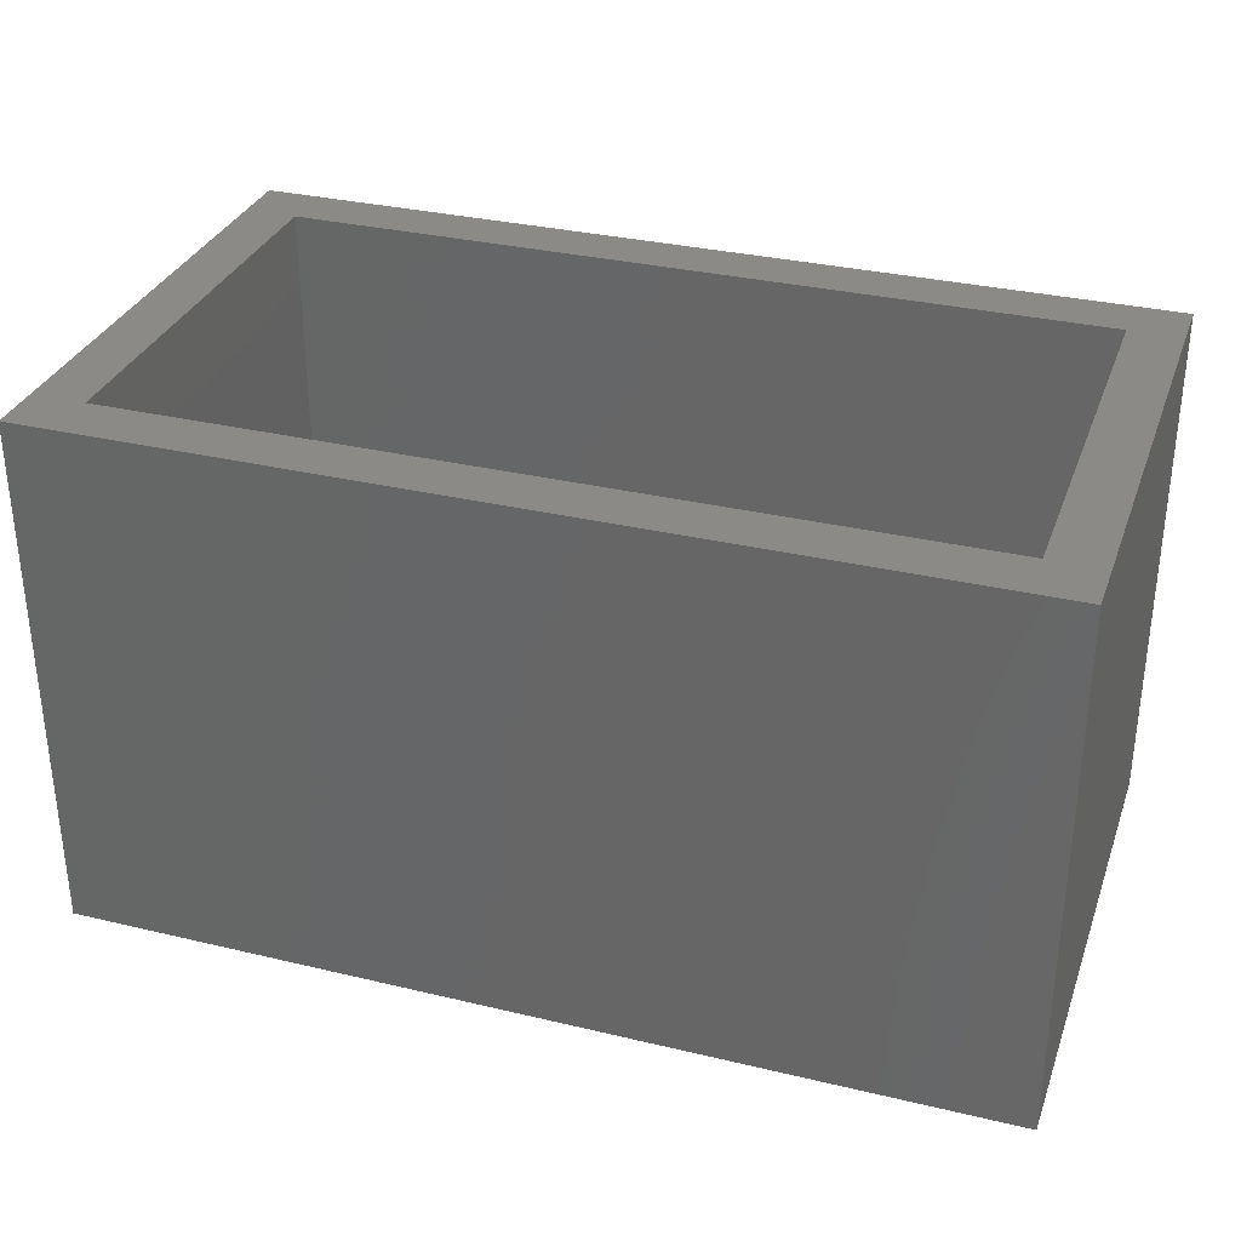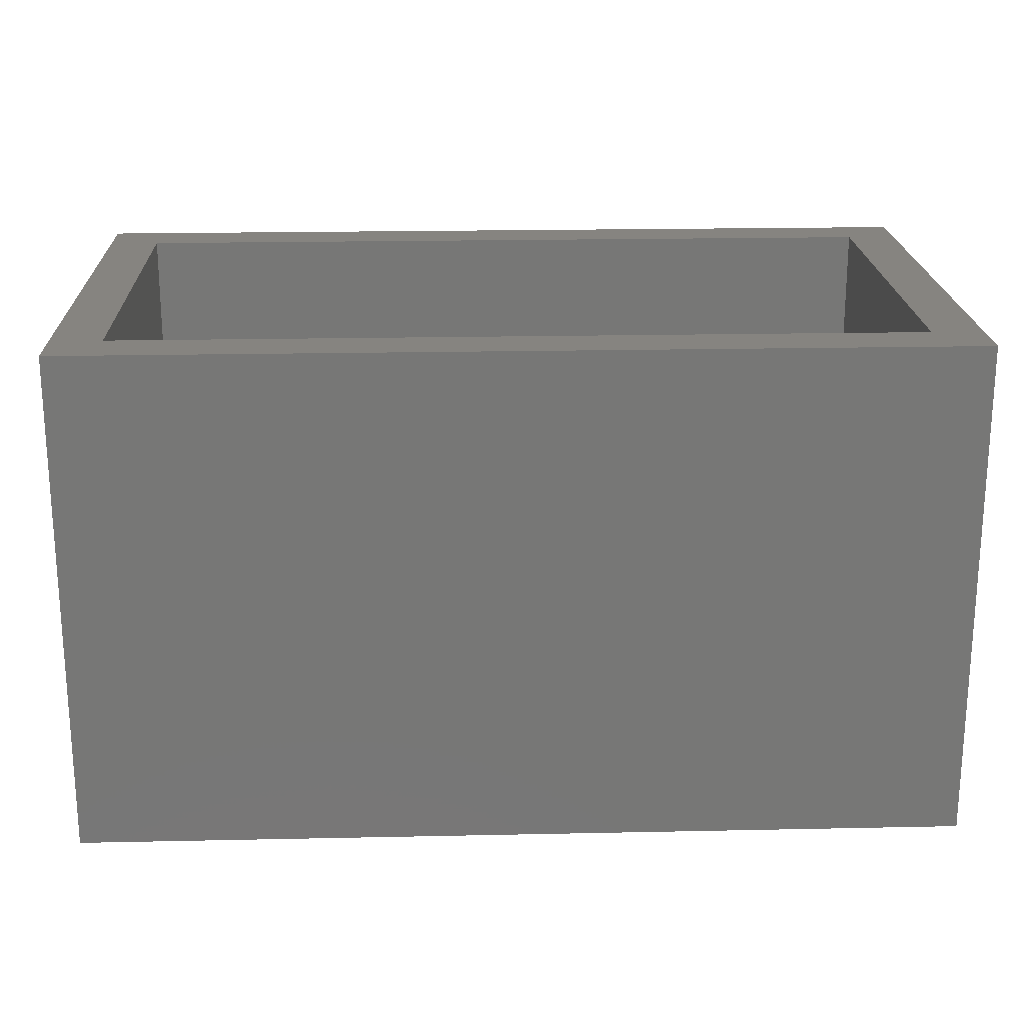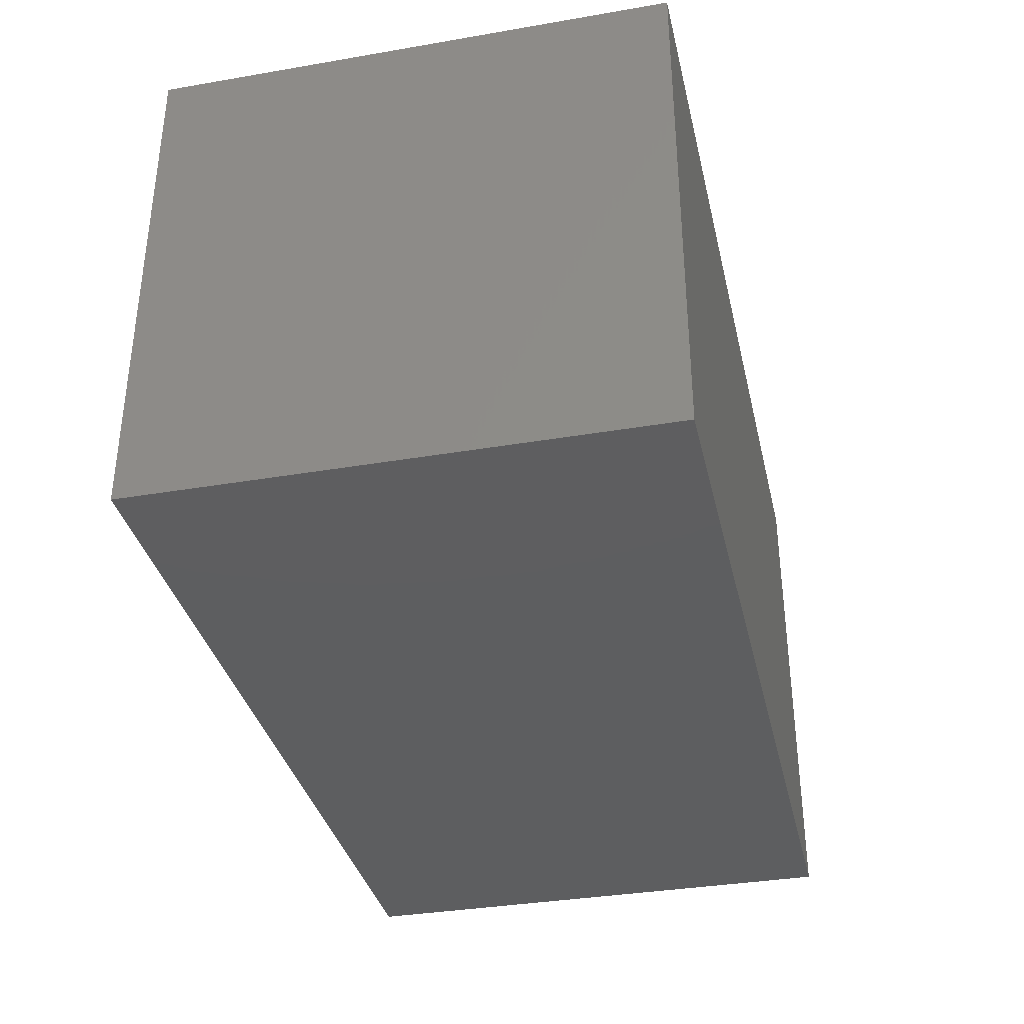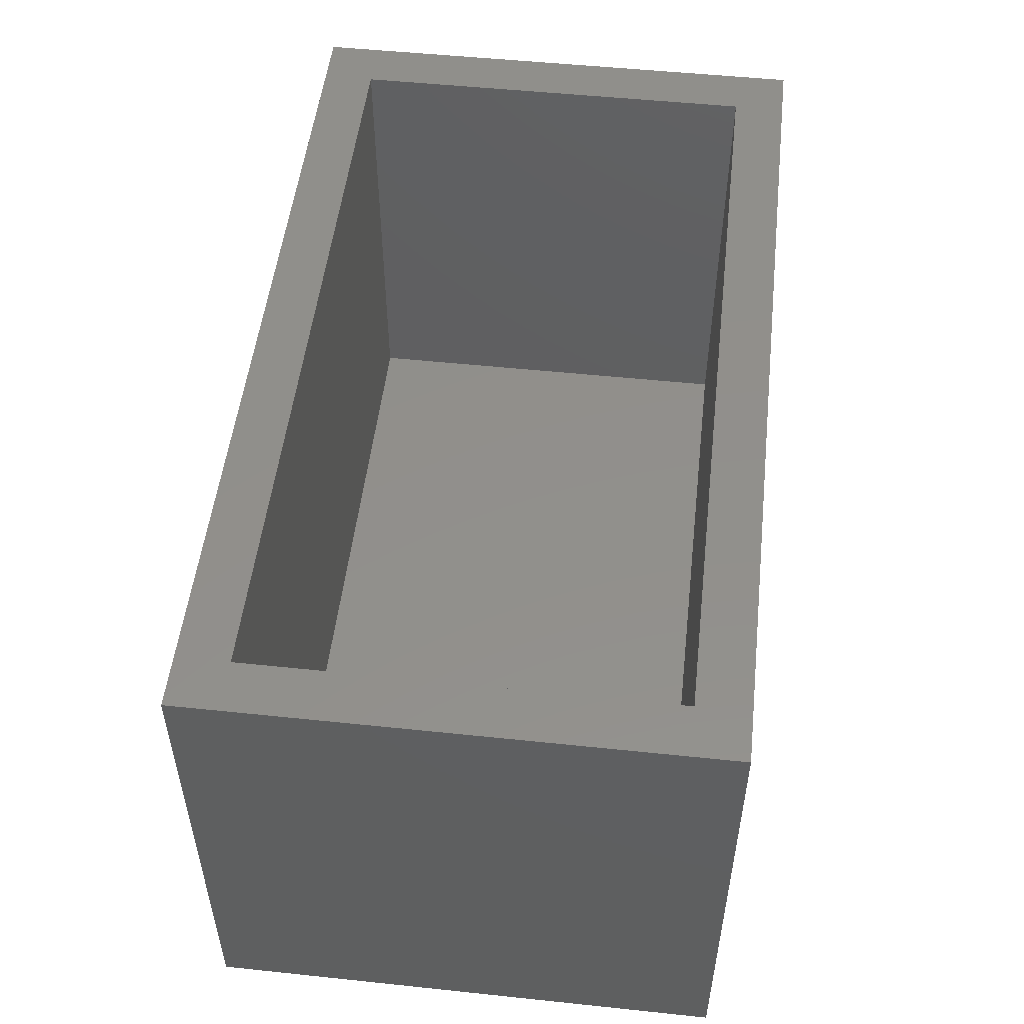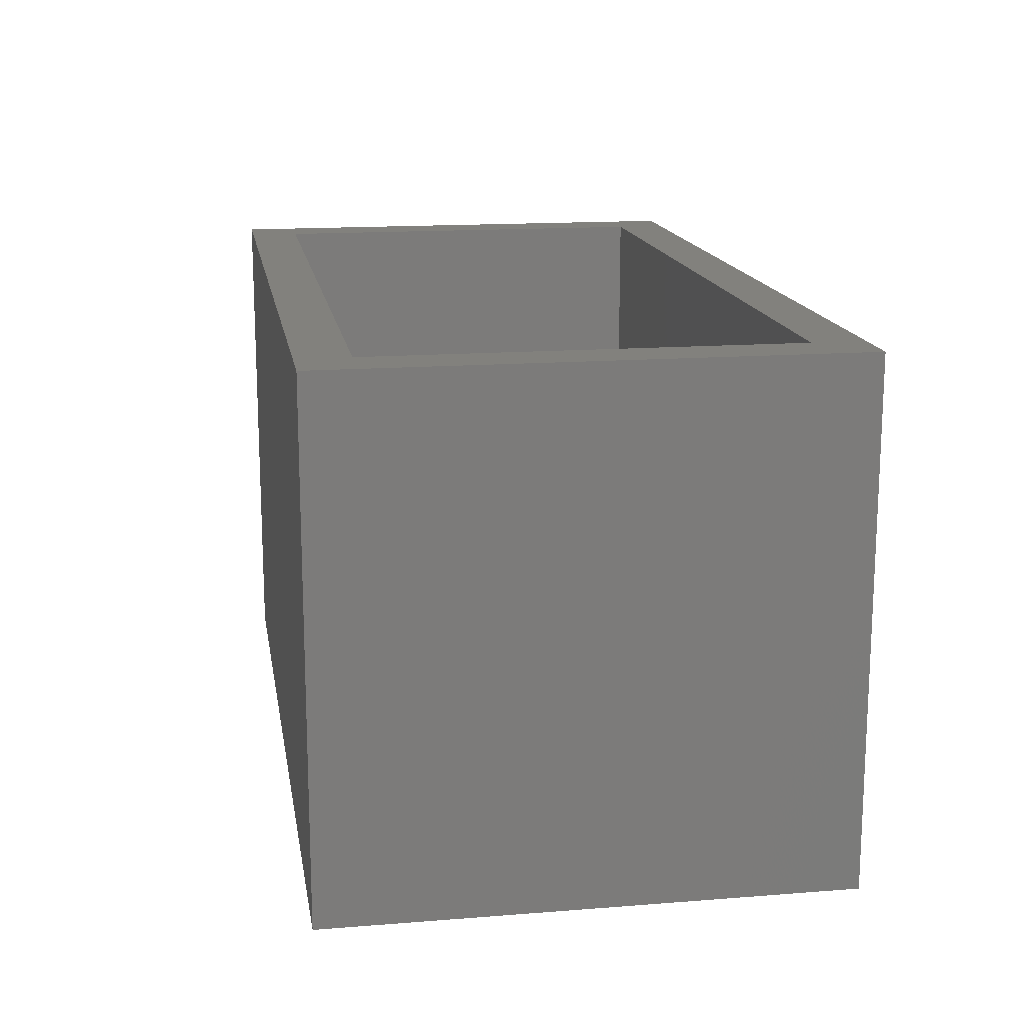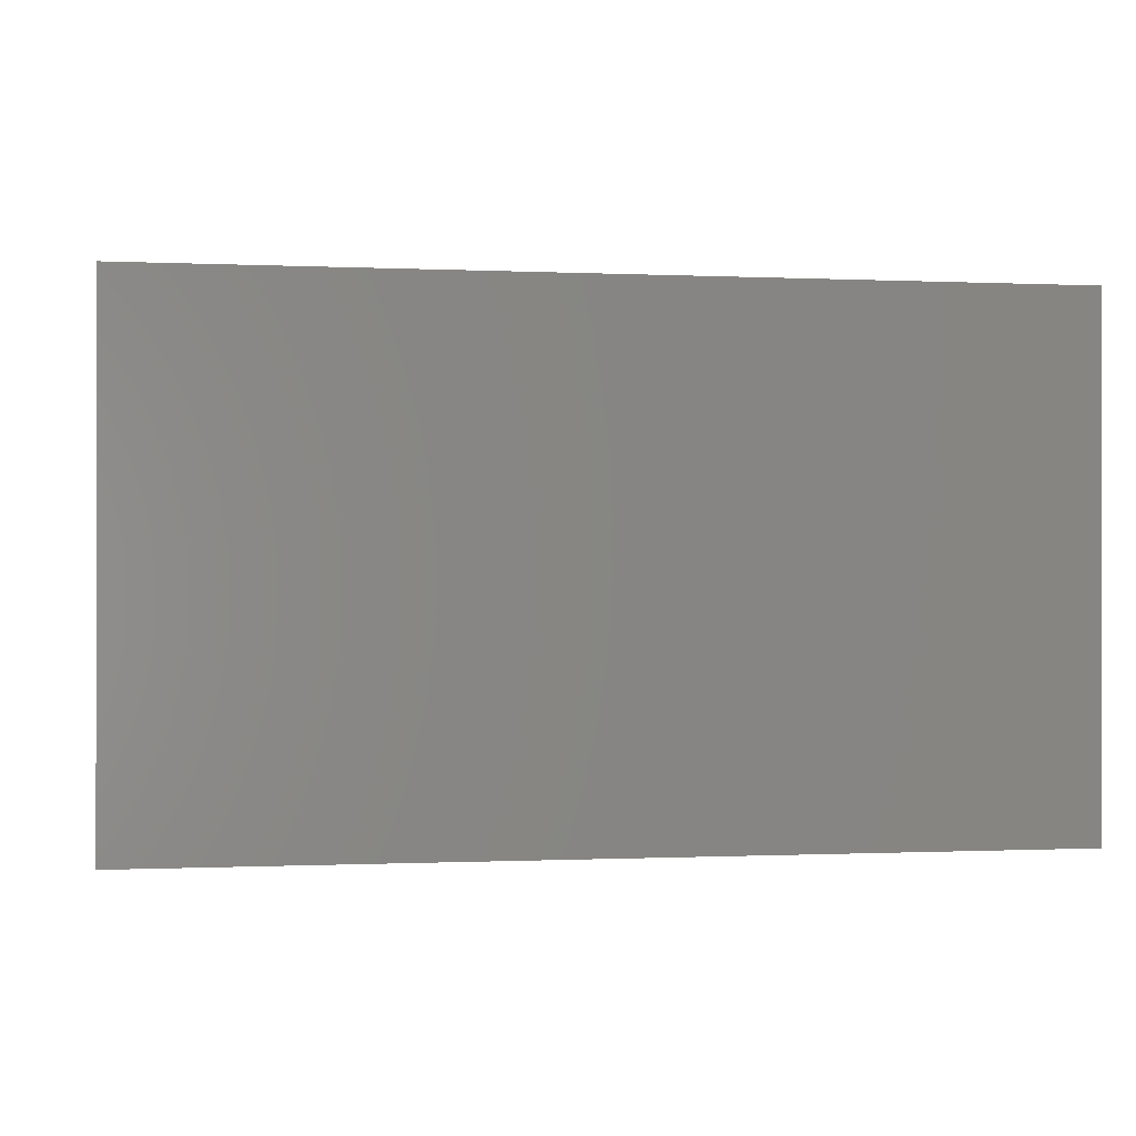
<metadata>
{"format":"stl","ext":"stl","renderer":"f3d","projection":"perspective","resolution":1024,"background":"white","views":[{"elev":32.3,"azim":18.4,"up":"+Z"},{"elev":20.5,"azim":177.8,"up":"+Z"},{"elev":-35.3,"azim":102.8,"up":"+Y"},{"elev":51.7,"azim":96.5,"up":"+Z"},{"elev":15.5,"azim":80.6,"up":"+Z"},{"elev":-0.4,"azim":170.0,"up":"+Z"}]}
</metadata>
<code>
# stl→obj: 16 verts, 28 faces
v 35 -20 40
v 31 -16 40
v -35 -20 40
v -31 -16 40
v -35 20 40
v -31 16 40
v 35 20 40
v 31 16 40
v -31 16 4
v 31 16 4
v 31 -16 4
v -31 -16 4
v -35 -20 0
v -35 20 0
v 35 -20 0
v 35 20 0
f 1 2 3
f 3 2 4
f 3 4 5
f 5 4 6
f 5 6 7
f 7 6 8
f 7 8 1
f 1 8 2
f 9 10 6
f 6 10 8
f 2 8 11
f 11 8 10
f 11 12 2
f 2 12 4
f 6 4 9
f 9 4 12
f 12 11 9
f 9 11 10
f 13 14 15
f 15 14 16
f 16 7 15
f 15 7 1
f 1 3 15
f 15 3 13
f 13 3 14
f 14 3 5
f 5 7 14
f 14 7 16

</code>
